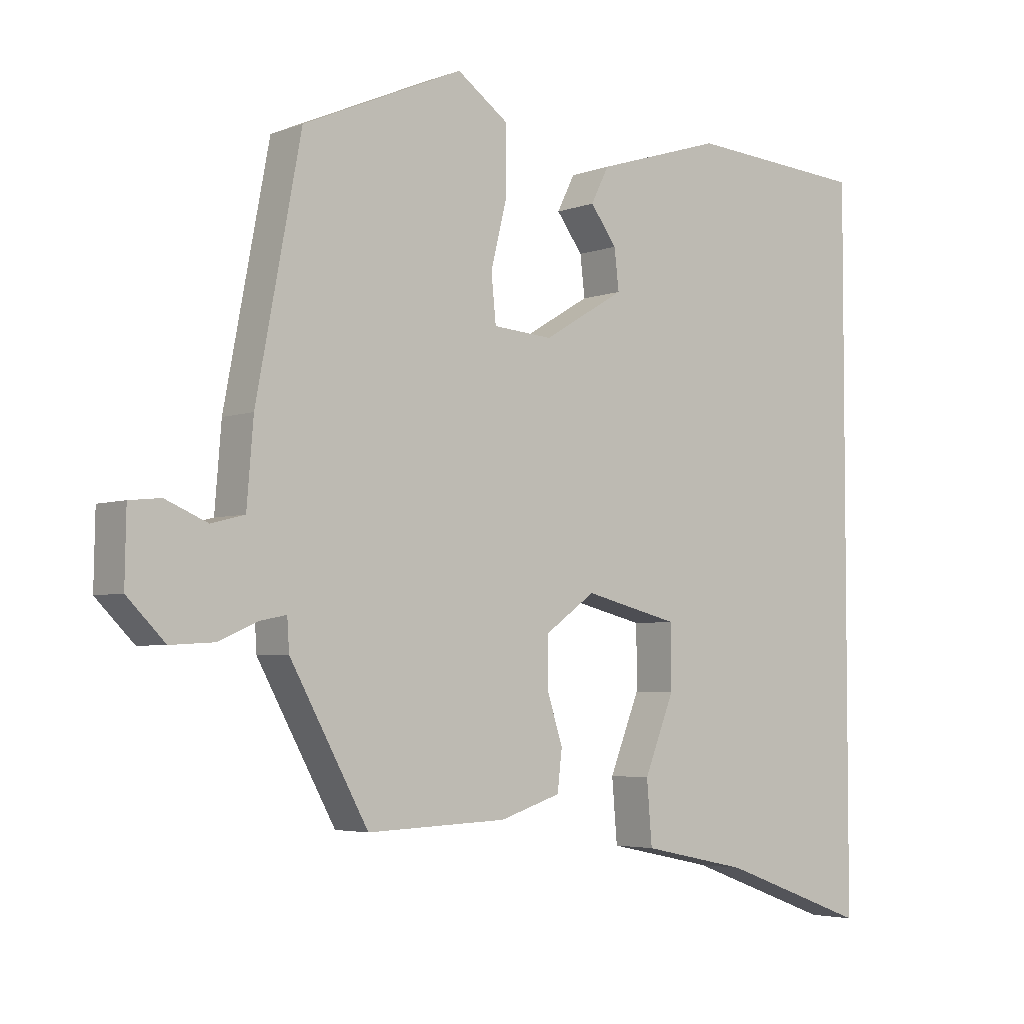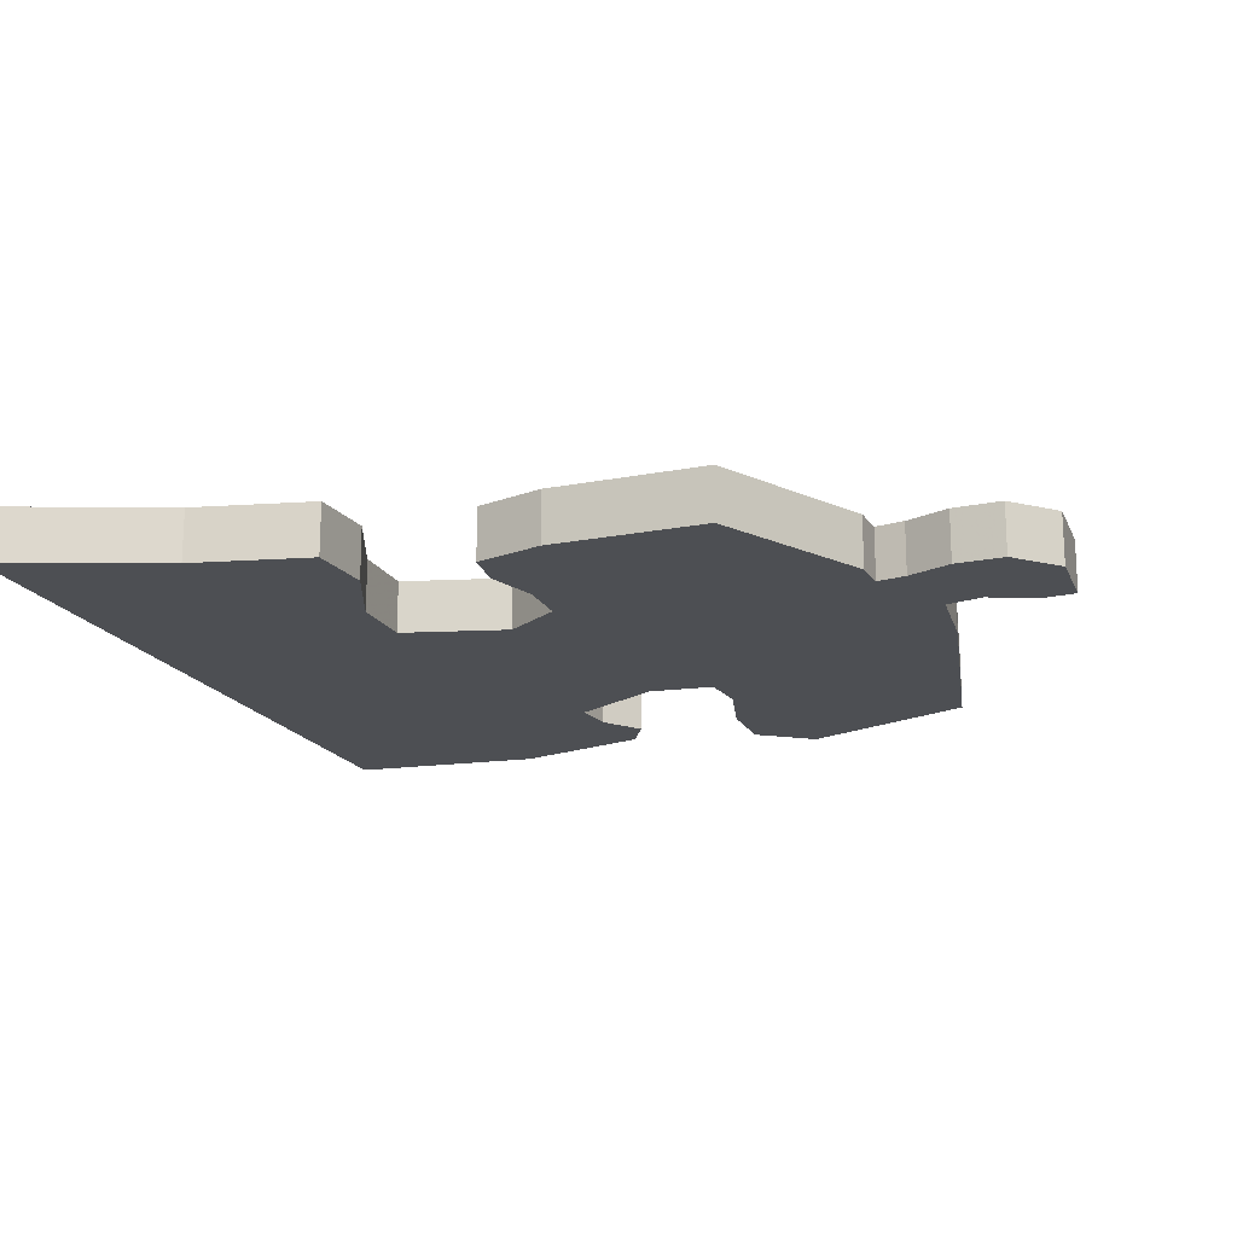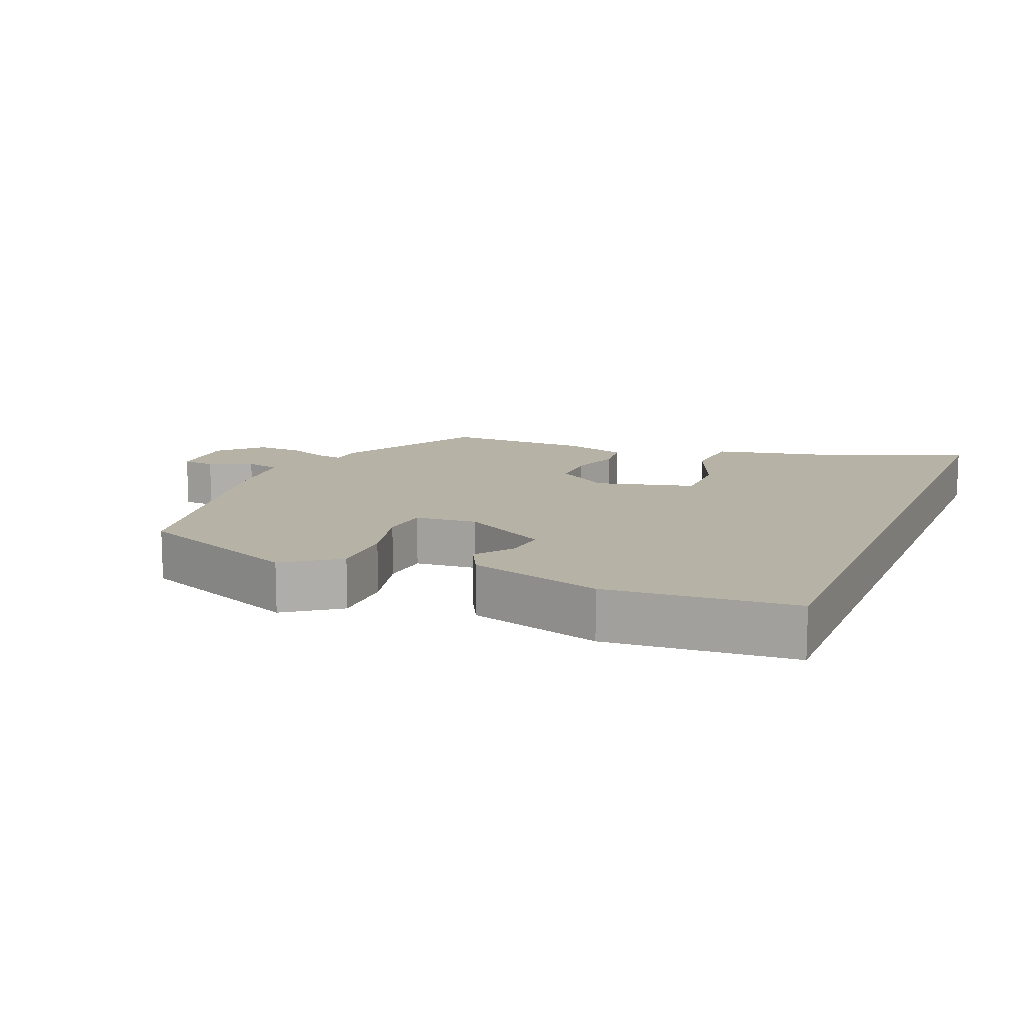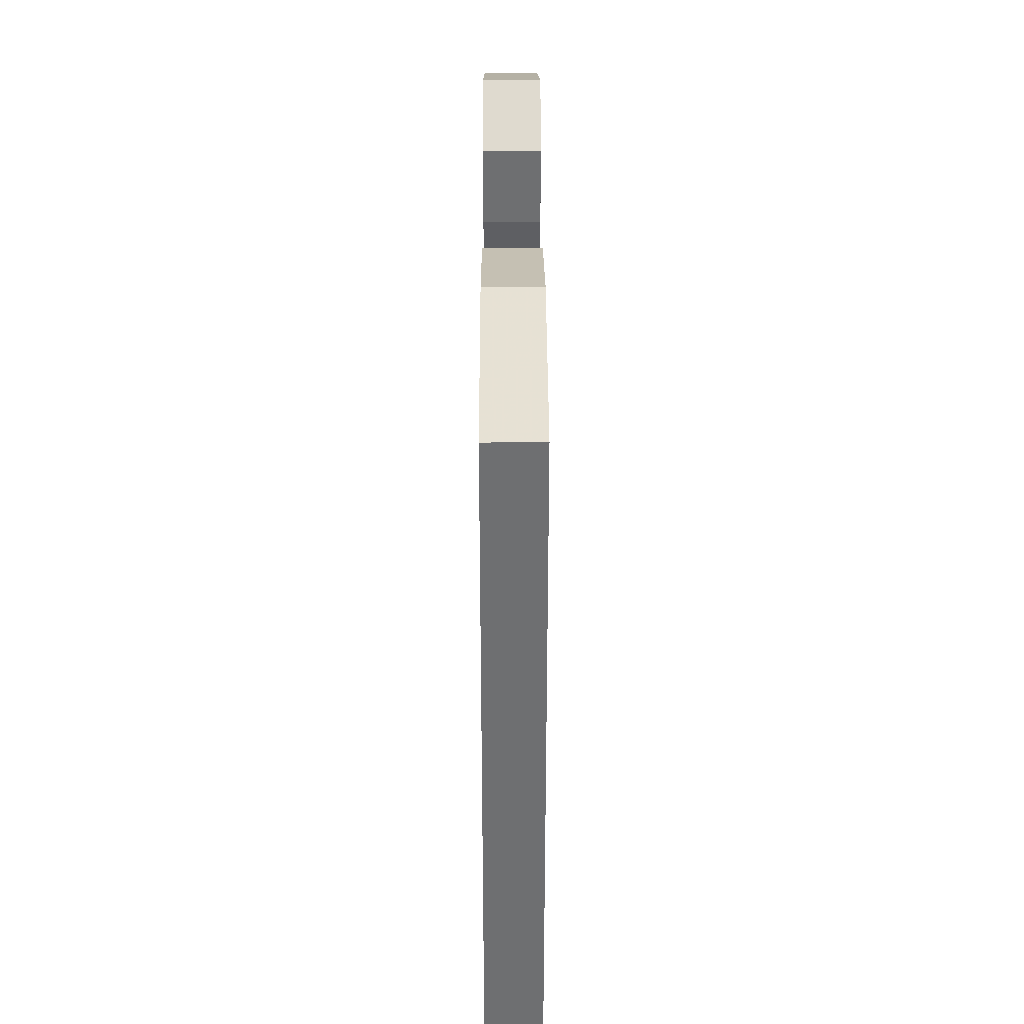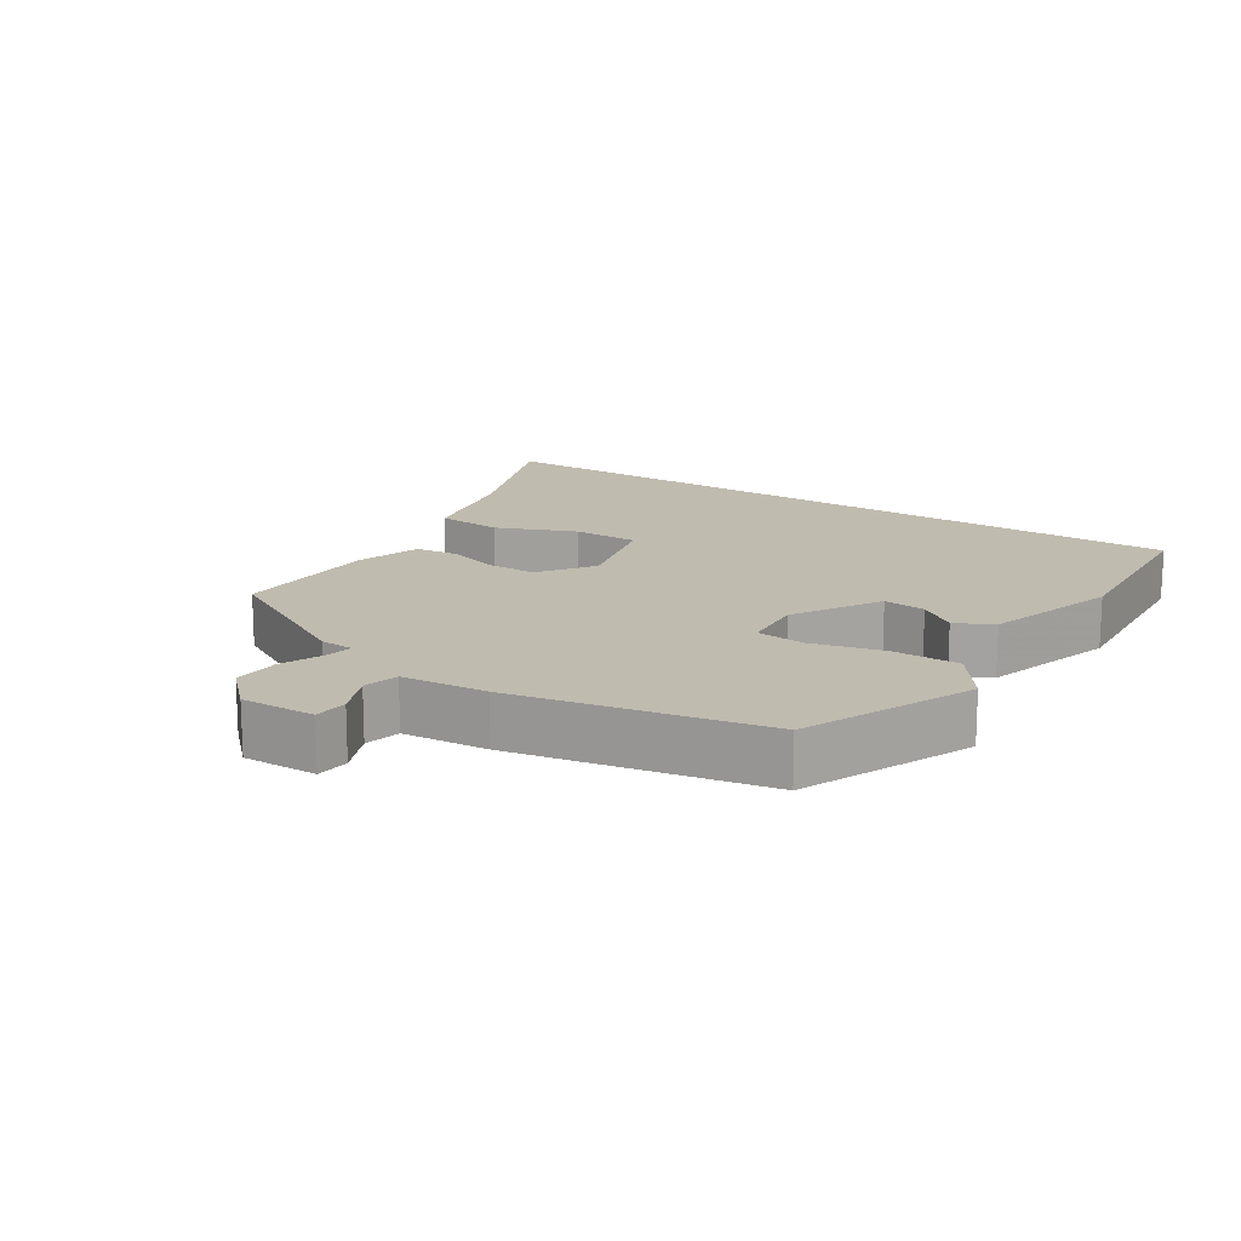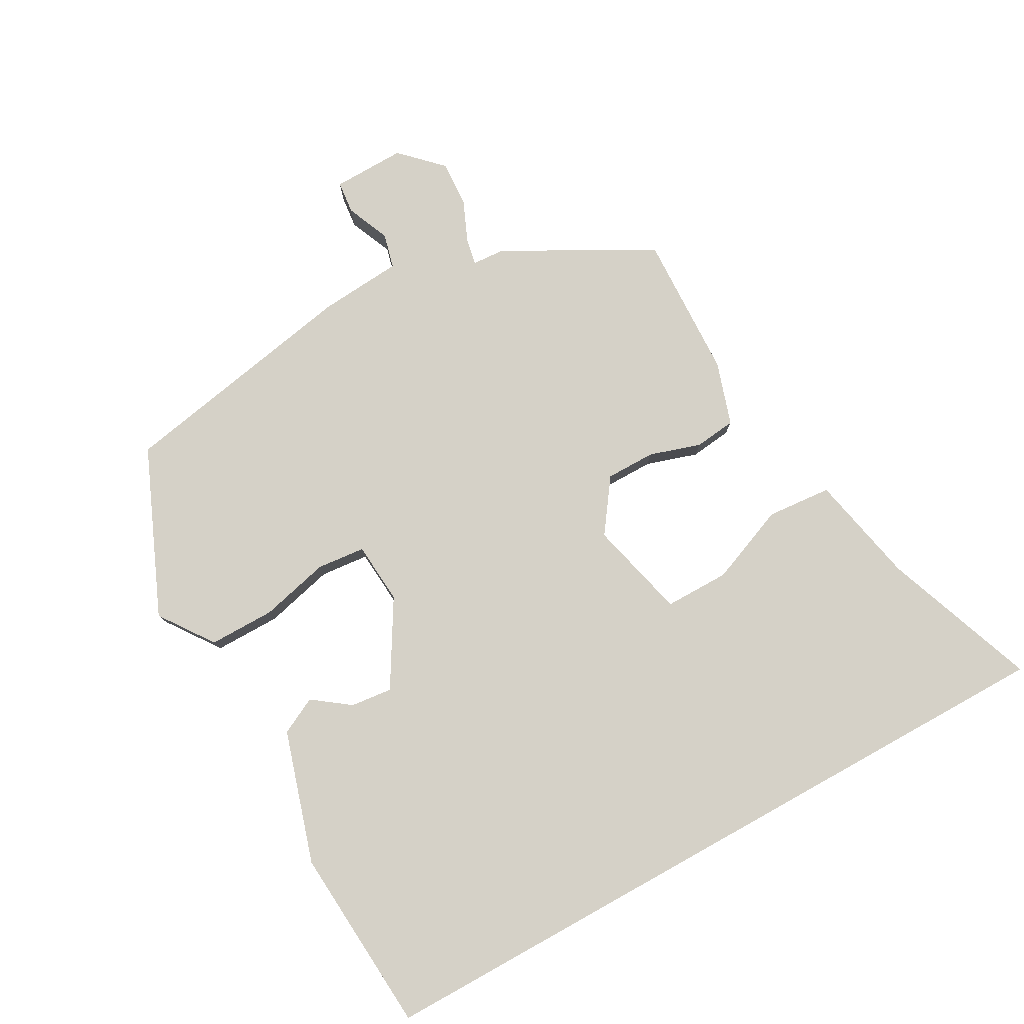
<metadata>
{"format":"obj","ext":"obj","renderer":"f3d","projection":"perspective","resolution":1024,"background":"white","views":[{"elev":-4.1,"azim":-39.7,"up":"+Z"},{"elev":-17.5,"azim":-160.7,"up":"+Y"},{"elev":12.4,"azim":22.0,"up":"+Y"},{"elev":35.4,"azim":89.8,"up":"+Z"},{"elev":16.1,"azim":-57.3,"up":"+Y"},{"elev":79.0,"azim":60.9,"up":"+Y"}]}
</metadata>
<code>
v 0.5 0.07 -0.63
v 0.274 0.07 -0.547
v 0.111 0.07 -0.513
v 0.103 0.07 -0.418
v 0.149 0.07 -0.303
v 0.149 0.07 -0.208
v 0.004 0.07 -0.172
v -0.073 0.07 -0.227
v -0.073 0.07 -0.3
v -0.049 0.07 -0.375
v -0.056 0.07 -0.436
v -0.149 0.07 -0.466
v -0.362 0.07 -0.474
v -0.481 0.07 -0.258
v -0.484 0.07 -0.21
v -0.524 0.07 -0.218
v -0.584 0.07 -0.244
v -0.651 0.07 -0.248
v -0.709 0.07 -0.19
v -0.707 0.07 -0.083
v -0.659 0.07 -0.078
v -0.595 0.07 -0.105
v -0.544 0.07 -0.092
v -0.534 0.07 0.031
v -0.466 0.07 0.39
v -0.222 0.07 0.496
v -0.143 0.07 0.44
v -0.143 0.07 0.343
v -0.168 0.07 0.241
v -0.161 0.07 0.17
v -0.07 0.07 0.163
v 0.054 0.07 0.237
v 0.047 0.07 0.298
v 0.007 0.07 0.352
v 0.034 0.07 0.406
v 0.227 0.07 0.466
v 0.5 0.07 0.447
v 0.5 0 -0.63
v 0.274 0 -0.547
v 0.111 0 -0.513
v 0.103 0 -0.418
v 0.149 0 -0.303
v 0.149 0 -0.208
v 0.004 0 -0.172
v -0.073 0 -0.227
v -0.073 0 -0.3
v -0.049 0 -0.375
v -0.056 0 -0.436
v -0.149 0 -0.466
v -0.362 0 -0.474
v -0.481 0 -0.258
v -0.484 0 -0.21
v -0.524 0 -0.218
v -0.584 0 -0.244
v -0.651 0 -0.248
v -0.709 0 -0.19
v -0.707 0 -0.083
v -0.659 0 -0.078
v -0.595 0 -0.105
v -0.544 0 -0.092
v -0.534 0 0.031
v -0.466 0 0.39
v -0.222 0 0.496
v -0.143 0 0.44
v -0.143 0 0.343
v -0.168 0 0.241
v -0.161 0 0.17
v -0.07 0 0.163
v 0.054 0 0.237
v 0.047 0 0.298
v 0.007 0 0.352
v 0.034 0 0.406
v 0.227 0 0.466
v 0.5 0 0.447
f 35 36 37
f 34 35 37
f 33 34 37
f 37 1 2
f 33 37 2
f 32 33 2
f 27 28 29
f 26 27 29
f 25 26 29
f 24 25 29
f 23 24 29
f 23 29 30
f 20 21 22
f 19 20 22
f 18 19 22
f 17 18 22
f 16 17 22
f 15 16 22 23
f 13 14 15
f 12 13 15
f 11 12 15
f 10 11 15
f 9 10 15
f 15 23 30
f 9 15 30
f 8 9 30
f 2 3 4 5
f 2 5 6
f 32 2 6
f 31 32 6 7
f 7 8 30 31
f 74 73 72
f 74 72 71
f 74 71 70
f 39 38 74
f 39 74 70
f 39 70 69
f 66 65 64
f 66 64 63
f 66 63 62
f 66 62 61
f 66 61 60
f 67 66 60
f 59 58 57
f 59 57 56
f 59 56 55
f 59 55 54
f 59 54 53
f 60 59 53 52
f 52 51 50
f 52 50 49
f 52 49 48
f 52 48 47
f 52 47 46
f 67 60 52
f 67 52 46
f 67 46 45
f 42 41 40 39
f 43 42 39
f 43 39 69
f 44 43 69 68
f 68 67 45 44
f 1 38 39 2
f 2 39 40 3
f 3 40 41 4
f 4 41 42 5
f 5 42 43 6
f 6 43 44 7
f 7 44 45 8
f 8 45 46 9
f 9 46 47 10
f 10 47 48 11
f 11 48 49 12
f 12 49 50 13
f 13 50 51 14
f 14 51 52 15
f 15 52 53 16
f 16 53 54 17
f 17 54 55 18
f 18 55 56 19
f 19 56 57 20
f 20 57 58 21
f 21 58 59 22
f 22 59 60 23
f 23 60 61 24
f 24 61 62 25
f 25 62 63 26
f 26 63 64 27
f 27 64 65 28
f 28 65 66 29
f 29 66 67 30
f 30 67 68 31
f 31 68 69 32
f 32 69 70 33
f 33 70 71 34
f 34 71 72 35
f 35 72 73 36
f 36 73 74 37
f 37 74 38 1

</code>
